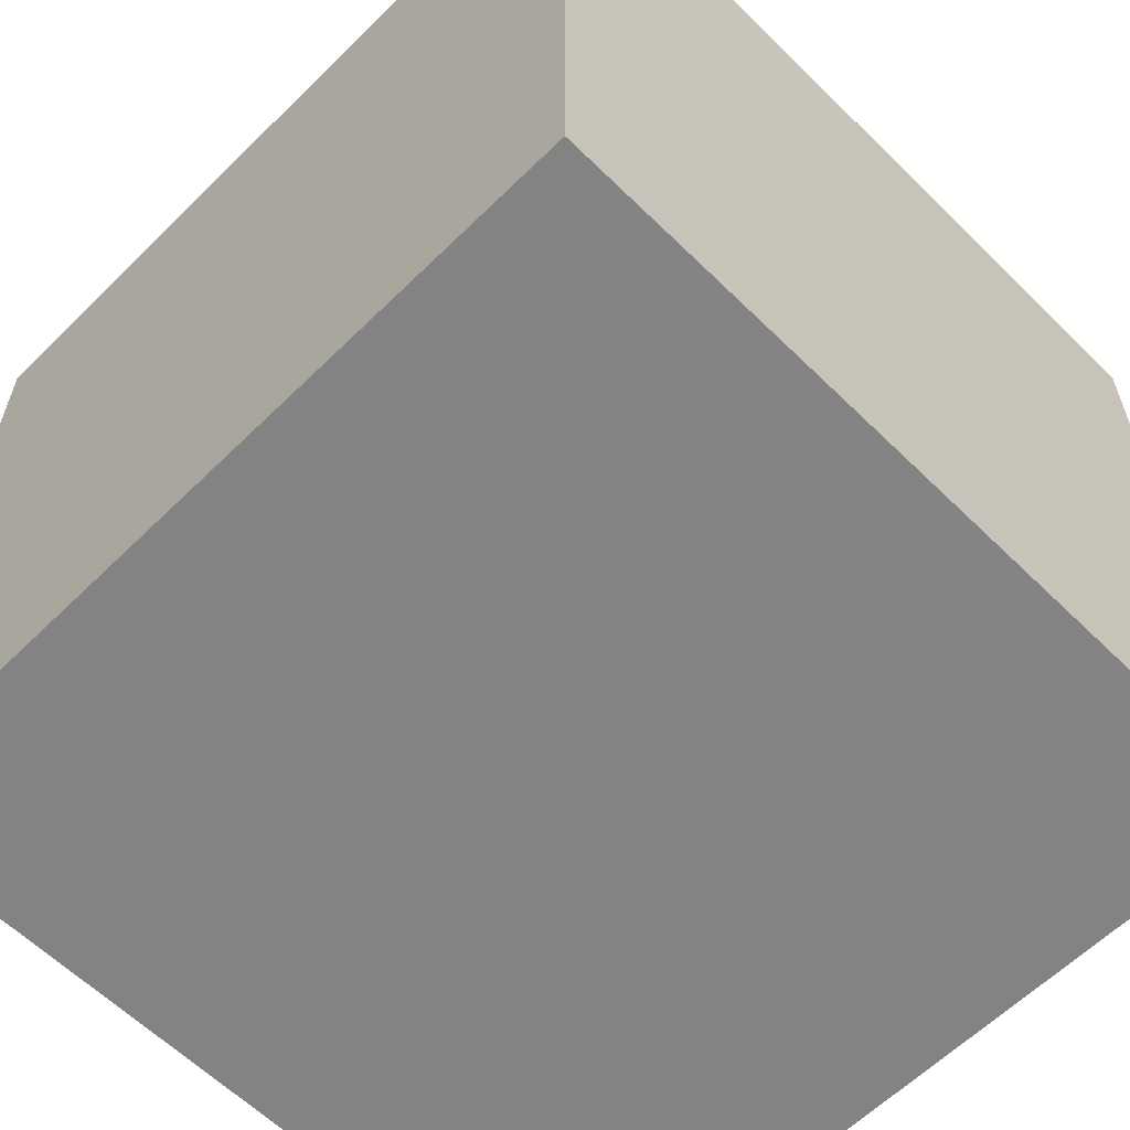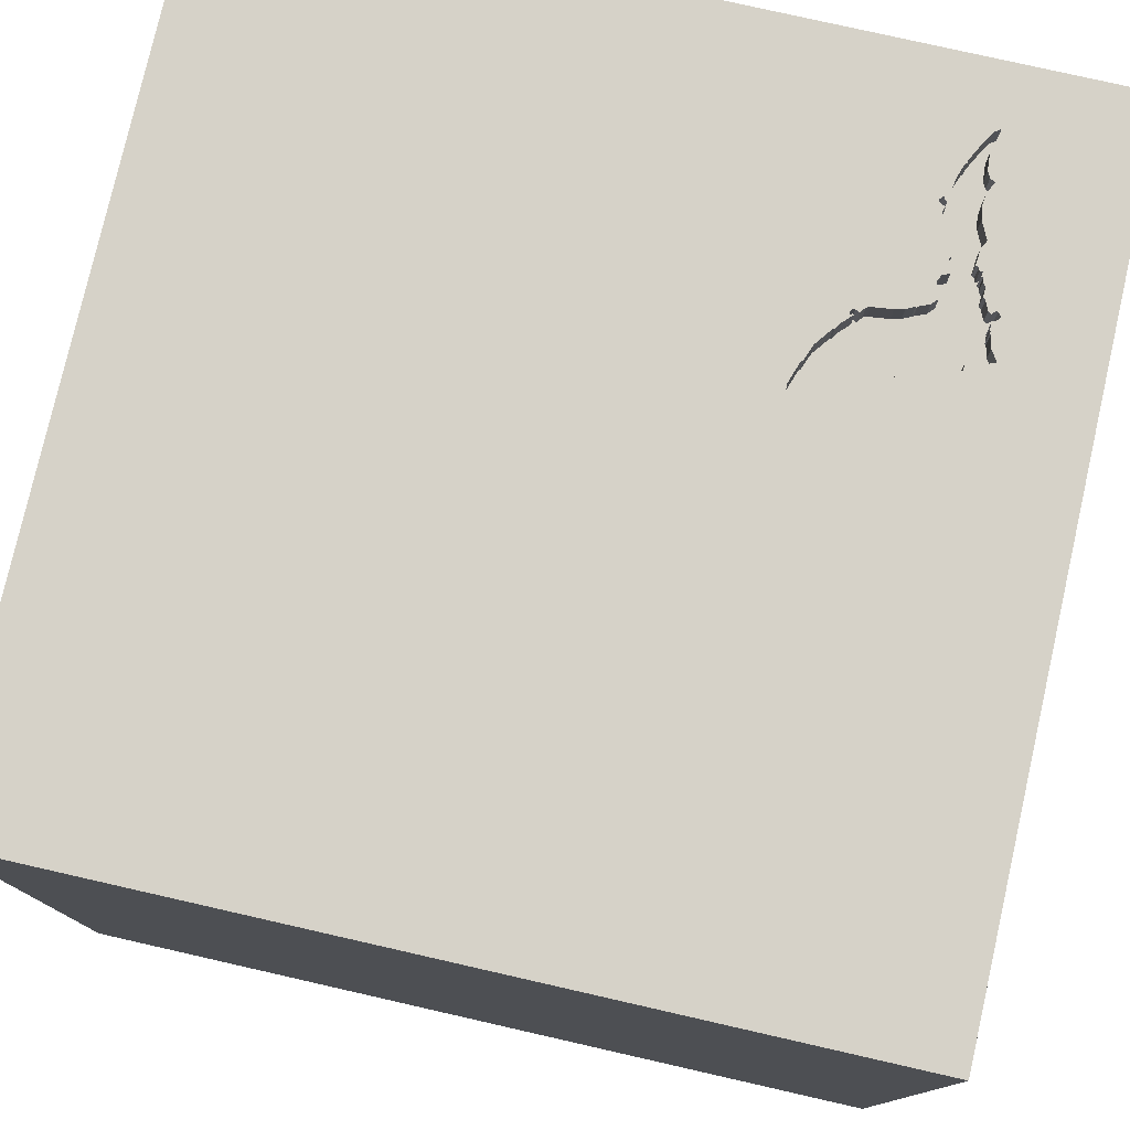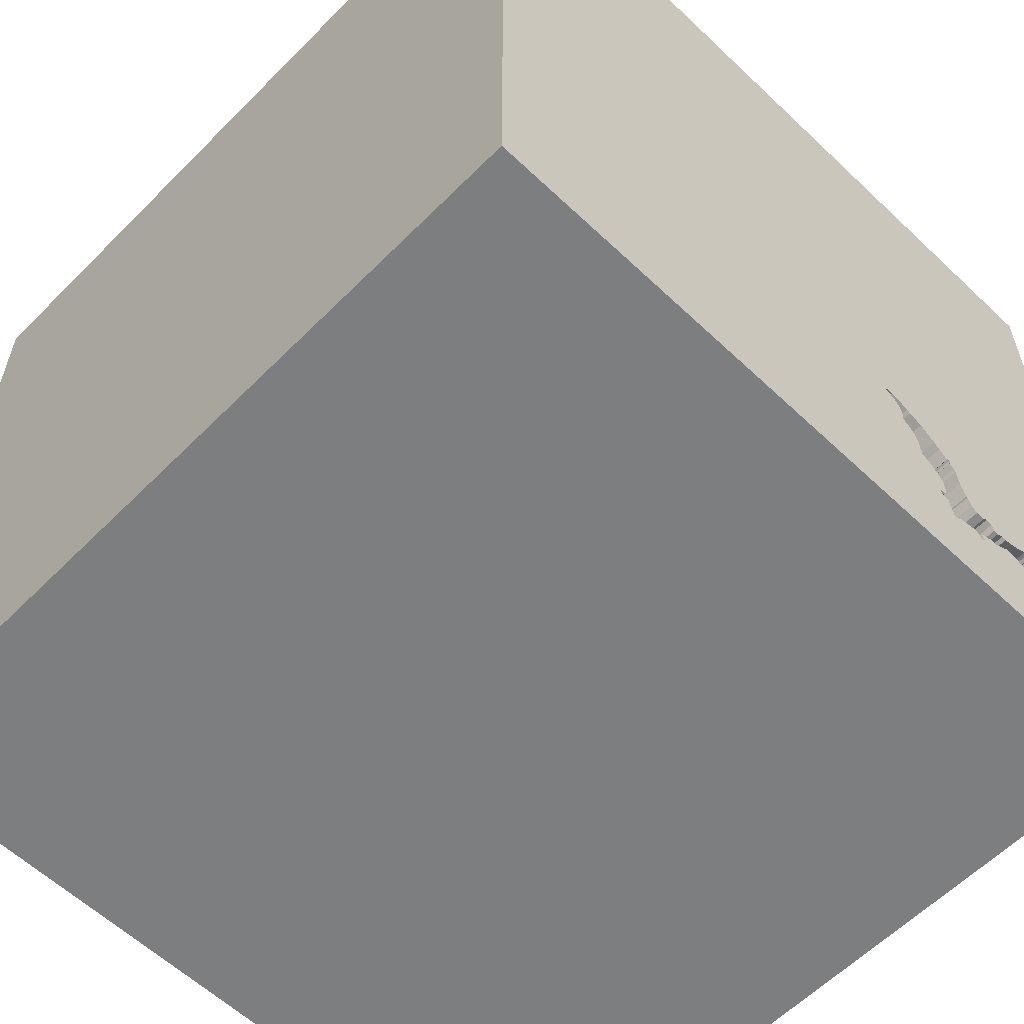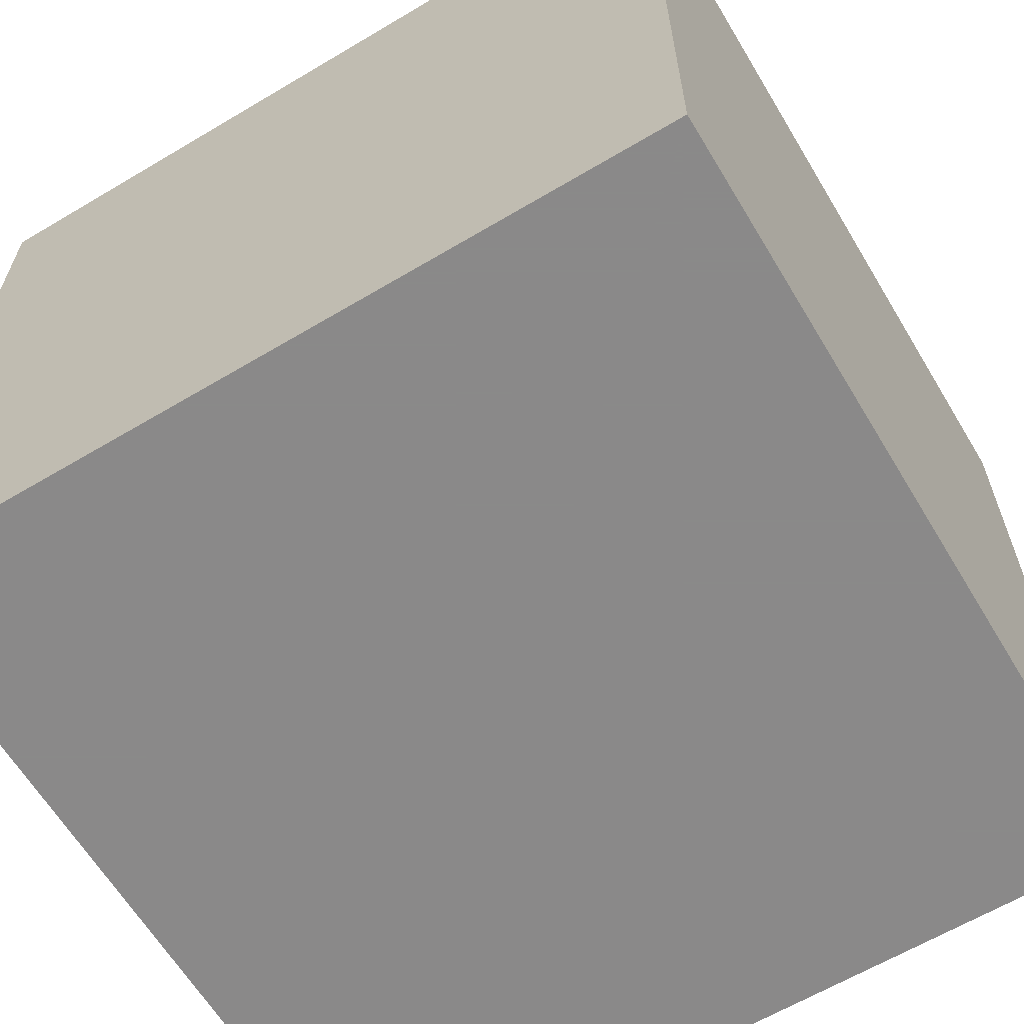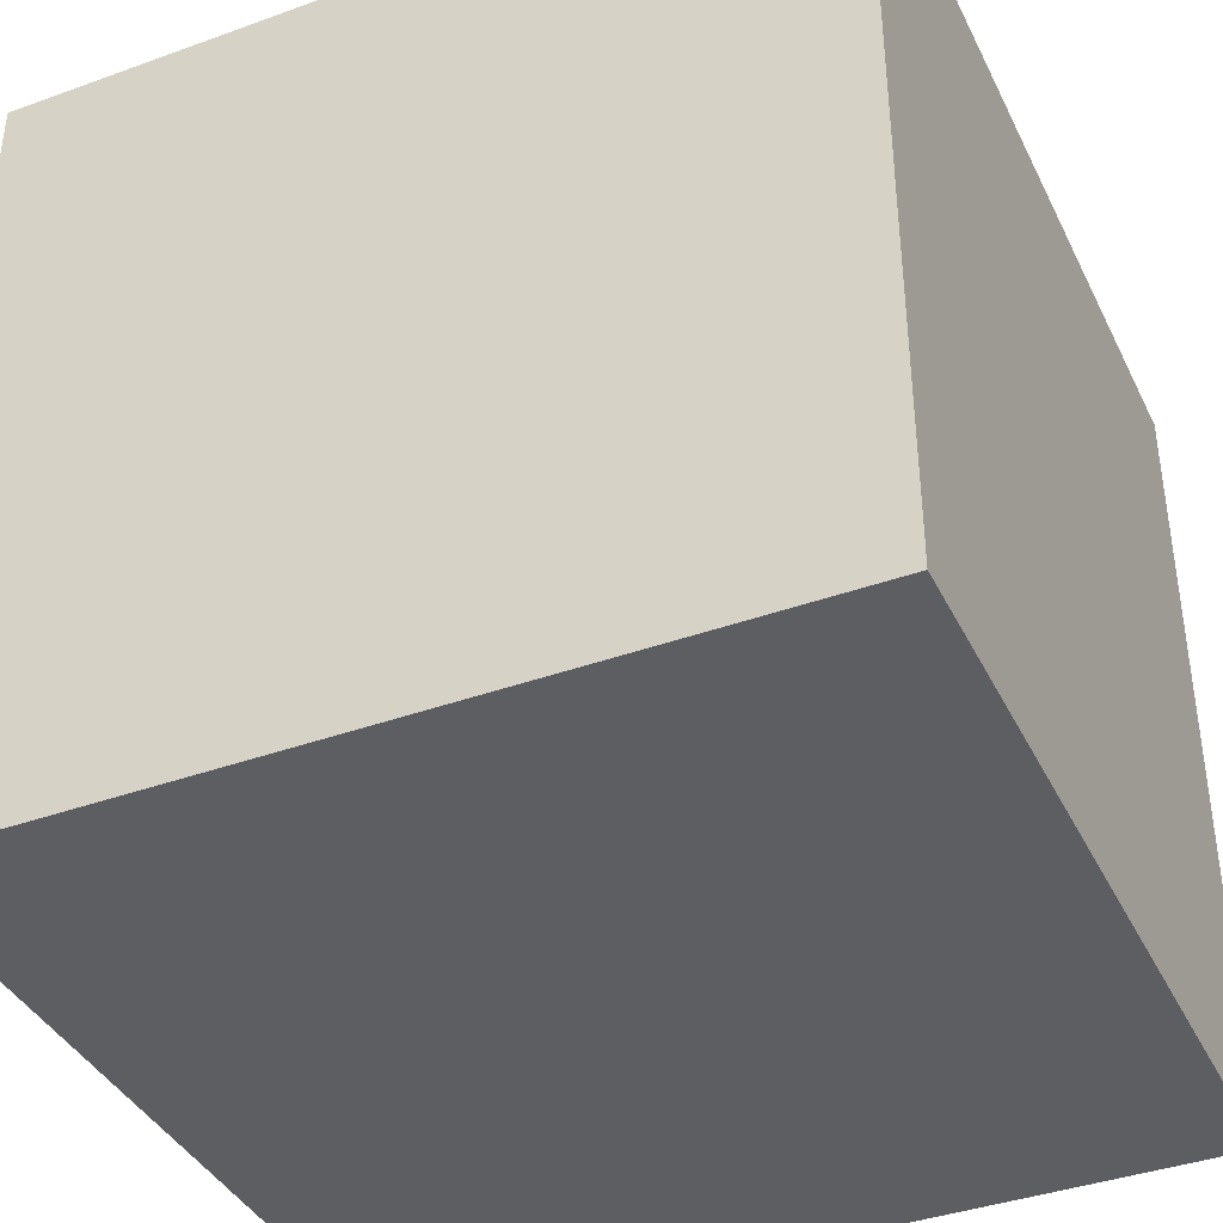
<metadata>
{"format":"obj","ext":"obj","renderer":"f3d","projection":"perspective","resolution":1024,"background":"white","views":[{"elev":-61.0,"azim":135.0,"up":"+Y"},{"elev":78.0,"azim":102.8,"up":"+Y"},{"elev":-59.3,"azim":135.8,"up":"+Z"},{"elev":-63.3,"azim":121.0,"up":"+Y"},{"elev":-39.4,"azim":24.2,"up":"+Z"}]}
</metadata>
<code>
o bat_174
v -1.024 1.5 -0.9116
v -0.5502 1.5 -1.016
v -0.5502 1.4 -1.016
v -0.5491 1.5 -1.091
v -0.5491 1.4 -1.091
v -0.7943 1.5 -0.9657
v -0.7943 1.4 -0.9657
v -1.03 1.5 -1.041
v -1.269 1.5 -1.032
v -1.269 1.4 -1.032
v -1.146 1.5 -1.036
v -1.146 1.4 -1.036
v -0.5013 1.5 -0.6399
v -0.5013 1.4 -0.6399
v -0.7526 1.5 -0.9755
v -0.7526 1.4 -0.9755
v -0.6263 1.5 -0.7516
v -0.3813 1.5 -0.6405
v 1.5 1.5 -1.5
v -0.9319 1.5 -0.9615
v -1.5 1.5 1.5
v -0.9288 1.5 -1.077
v -0.7812 1.5 -0.625
v -1.149 1.5 -0.9658
v -0.9781 1.5 -0.9307
v -1.102 1.5 -0.9492
v -0.5166 1.5 -1.059
v -0.5166 1.4 -1.059
v -0.5382 1.5 -0.9604
v -0.5382 1.4 -0.9604
v -0.3974 1.5 -0.7063
v -0.7195 1.5 -1.152
v -0.7195 1.4 -1.152
v -0.6812 1.5 -0.91
v -0.6812 1.4 -0.91
v -0.5125 1.5 -1.072
v -0.5125 1.4 -1.072
v -0.9932 1.5 -0.9301
v -0.3405 1.5 -0.5889
v -0.3405 1.4 -0.5889
v -0.4486 1.5 -0.799
v -0.331 1.5 -0.6024
v -0.7729 1.5 -0.9556
v -0.7074 1.5 -1.132
v -0.4354 1.5 -0.6102
v 1.5 -1.5 1.5
v 1.5 -1.5 -1.5
v -0.6198 1.5 -0.7315
v -0.5432 1.5 -1.05
v -0.7469 1.5 -1.108
v -0.5603 1.5 -0.6896
v -0.5603 1.4 -0.6896
v -0.6833 1.5 -1.138
v -0.6833 1.4 -1.138
v -0.6074 1.5 -0.728
v -0.7876 1.5 -1.1
v -0.4489 1.5 -0.6198
v -0.8045 1.5 -0.99
v 1.5 1.5 1.5
v -1.036 1.5 -0.9235
v -0.5556 1.5 -1.148
v -0.5556 1.4 -1.148
v -1.076 1.5 -1.046
v -1.076 1.4 -1.046
v -0.6336 1.5 -0.7371
v -0.6336 1.4 -0.7371
v -0.8158 1.5 -1.081
v -0.8002 1.5 -1.089
v -0.8002 1.4 -1.089
v -0.7729 1.4 -0.9556
v -0.8979 1.5 -0.9729
v -0.3974 1.4 -0.7063
v -1.279 1.5 -1.051
v -1.028 1.5 -0.9269
v -1.028 1.4 -0.9269
v -1.123 1.5 -1.048
v -0.6731 1.5 -1.137
v -0.8281 1.5 -1.074
v -0.8281 1.4 -1.074
v -0.9932 1.4 -0.9301
v -0.9038 1.5 -1.063
v -0.9038 1.4 -1.063
v -0.6892 1.5 -1.146
v -0.5584 1.5 -1.141
v -0.5584 1.4 -1.141
v -0.6312 1.5 -0.7267
v -0.6312 1.4 -0.7267
v -1.102 1.4 -0.9492
v -0.3813 1.4 -0.6405
v -0.5538 1.5 -1.139
v -0.5538 1.4 -1.139
v -0.7205 1.5 -0.9718
v -0.7144 1.5 -1.121
v -0.7144 1.4 -1.121
v -0.5837 1.5 -0.7046
v -0.7469 1.4 -1.108
v -0.6833 1.5 -0.9148
v -0.7062 1.5 -1.161
v -0.7062 1.4 -1.161
v -1.5 -1.5 1.5
v -1.5 1.5 -1.5
v -1.5 -1.5 -1.5
v -0.7207 1.5 -1.145
v -0.3299 1.5 -0.5952
v -0.697 1.5 -1.157
v -1.154 1.5 -0.9716
v -1.154 1.4 -0.9716
v -0.3644 1.5 -0.5865
v -0.3644 1.4 -0.5865
v -0.8465 1.5 -1.058
v -0.8465 1.4 -1.058
v -0.8129 1.5 -1.088
v -0.955 1.5 -0.9461
v -1.024 1.4 -0.9116
v -0.697 1.4 -1.157
v -0.6459 1.5 -0.7663
v -0.6034 1.5 -1.153
v -1.202 1.5 -1.032
v -1.202 1.4 -1.032
v -0.6198 1.4 -0.7315
v -0.456 1.5 -0.8917
v -0.456 1.4 -0.8917
v -0.7074 1.4 -1.132
v -0.5432 1.4 -1.05
v -0.5448 1.5 -1.085
v -0.5448 1.4 -1.085
v -0.6152 1.5 -0.7296
v -0.4489 1.4 -0.6198
v -0.6152 1.4 -0.7296
v -0.5353 1.5 -1.063
v -0.4678 1.5 -0.8925
v -0.4678 1.4 -0.8925
v -0.458 1.5 -0.8737
v -0.9892 1.5 -1.048
v -0.9892 1.4 -1.048
v -1.005 1.5 -0.9364
v -1.005 1.4 -0.9364
v -1.113 1.5 -1.065
v -1.113 1.4 -1.065
v -0.5837 1.4 -0.7046
v -0.6731 1.4 -1.137
v -0.3949 1.5 -0.673
v -0.3949 1.4 -0.673
v -0.6549 1.5 -0.8107
v -0.458 1.4 -0.8737
v -0.8411 1.5 -1.068
v -0.647 1.5 -1.138
v -0.647 1.4 -1.138
v -1.023 1.5 -0.9368
v -0.5356 1.5 -0.9633
v -0.5594 1.5 -1.161
v -0.8225 1.5 -0.992
v -0.8225 1.4 -0.992
v -0.5598 1.5 -0.684
v -0.7205 1.4 -0.9718
v -0.7624 1.5 -0.958
v -0.7624 1.4 -0.958
v -0.5075 1.5 -0.9236
v -0.8129 1.4 -1.088
v -0.959 1.5 -1.063
v -0.6173 1.5 -0.721
v -1.166 1.5 -0.974
v -1.166 1.4 -0.974
v -0.3299 1.4 -0.5952
v -0.6539 1.5 -1.141
v -0.7876 1.4 -1.1
v -0.5196 1.5 -1.085
v -0.5208 1.5 -1.354
v -0.5204 1.5 -0.9391
v -0.331 1.4 -0.6024
v -1.279 1.4 -1.051
v -1.036 1.4 -0.9235
v -0.8411 1.4 -1.068
v -0.6451 1.5 -1.143
v -0.5075 1.4 -0.9236
v -0.8158 1.4 -1.081
v -0.6637 1.5 -1.137
v -0.6637 1.4 -1.137
v -0.4561 1.5 -0.8191
v -0.4561 1.4 -0.8191
v -1.239 1.5 -1.012
v -0.8322 1.5 -1.083
v -0.8322 1.4 -1.083
v -0.8487 1.5 -0.9772
v -0.8487 1.4 -0.9772
v -0.6173 1.4 -0.721
v -0.4528 1.5 -0.8568
v -1.015 1.5 -0.915
v -0.4528 1.4 -0.8568
v -0.6539 1.4 -1.141
v -0.3646 1.5 -0.6189
v -0.9288 1.4 -1.077
v -1.034 1.5 -0.9281
v -1.034 1.4 -0.9281
v -1.281 1.5 -1.048
v -1.281 1.4 -1.048
v -1.149 1.4 -0.9658
v -0.8632 1.5 -0.9845
v -0.55 1.5 -1.125
v -0.3877 1.5 -0.6558
v -0.5196 1.4 -1.085
v -1.239 1.4 -1.012
v -0.9319 1.4 -0.9615
v -0.8632 1.4 -0.9845
v -0.8045 1.4 -0.99
v -0.7207 1.4 -1.145
v -0.6916 1.5 -0.9347
v -0.5353 1.4 -1.063
v -0.6163 1.5 -0.7367
v -0.6163 1.4 -0.7367
v -0.3646 1.4 -0.6189
v -0.5678 1.5 -1.177
v -0.5678 1.4 -1.177
v -0.55 1.4 -1.125
v -0.6459 1.4 -0.7663
v -0.5632 1.5 -1.175
v -0.4153 1.5 -0.7446
v -0.4153 1.4 -0.7446
v -1.023 1.4 -0.9368
v -0.5632 1.4 -1.175
v -0.4354 1.4 -0.6102
v -0.6674 1.5 -0.8814
v -0.6674 1.4 -0.8814
v -0.6989 1.5 -0.9522
v -0.6989 1.4 -0.9522
v -1.03 1.4 -1.041
v -0.3909 1.5 -0.7319
v -0.7546 1.5 -1.099
v -0.7546 1.4 -1.099
v -0.6593 1.5 -0.8485
v -0.6263 1.4 -0.7516
v -0.5457 1.5 -0.9782
v -0.5457 1.4 -0.9782
v -0.44 1.5 -0.7762
v -0.44 1.4 -0.7762
v -0.5161 1.5 -1.078
v -0.6513 1.5 -0.7793
v -0.6833 1.4 -0.9148
v -0.9781 1.4 -0.9307
v -0.5598 1.4 -0.684
v -0.6712 1.5 -1.141
v -0.6712 1.4 -1.141
v -1.123 1.4 -1.048
v -0.3909 1.4 -0.7319
v -0.5356 1.4 -0.9633
v -0.6451 1.4 -1.143
v -0.6034 1.4 -1.153
v -0.6787 1.5 -0.913
v -0.6787 1.4 -0.913
v -0.6513 1.4 -0.7793
v -1.015 1.4 -0.915
v -0.6593 1.4 -0.8485
f 21 102 100
f 46 59 100
f 21 101 102
f 100 59 21
f 100 47 46
f 102 47 100
f 19 102 101
f 19 59 46
f 47 19 46
f 23 21 59
f 13 23 59
f 19 200 18
f 45 13 59
f 19 18 191
f 108 45 59
f 19 191 42
f 39 108 59
f 59 19 42
f 104 39 59
f 42 104 59
f 154 51 23
f 23 13 154
f 19 47 102
f 200 19 227
f 200 227 31
f 31 142 200
f 45 57 13
f 55 127 161
f 95 55 161
f 161 86 23
f 95 161 23
f 23 51 95
f 234 217 227
f 19 41 234
f 234 227 19
f 55 209 48
f 55 48 127
f 237 144 23
f 23 86 65
f 116 237 23
f 23 65 17
f 23 17 116
f 20 21 23
f 19 169 158
f 179 41 19
f 187 179 19
f 121 133 187
f 158 131 121
f 121 187 19
f 19 158 121
f 97 23 144
f 34 248 97
f 230 222 34
f 144 230 34
f 144 34 97
f 97 20 23
f 21 20 25
f 38 136 188
f 21 25 38
f 21 38 188
f 21 188 1
f 193 74 149
f 26 21 1
f 193 149 26
f 26 1 60
f 60 193 26
f 92 97 207
f 207 224 92
f 71 20 97
f 184 198 71
f 58 152 184
f 92 15 156
f 6 58 184
f 97 92 156
f 43 6 184
f 97 156 43
f 184 71 97
f 97 43 184
f 20 113 25
f 21 26 24
f 181 9 21
f 21 24 106
f 162 181 21
f 21 106 162
f 19 90 167
f 167 236 36
f 27 169 19
f 19 167 36
f 19 36 27
f 73 138 101
f 21 9 195
f 195 73 101
f 101 21 195
f 167 90 199
f 125 167 199
f 199 4 125
f 169 27 130
f 150 29 169
f 2 232 150
f 169 130 49
f 2 150 169
f 49 2 169
f 11 138 73
f 73 118 11
f 19 168 90
f 61 84 90
f 8 101 138
f 138 11 76
f 138 63 8
f 101 103 32
f 61 90 168
f 168 101 32
f 168 32 98
f 105 83 174
f 168 98 105
f 151 61 168
f 216 151 168
f 174 117 212
f 212 216 168
f 168 105 174
f 168 174 212
f 22 101 8
f 160 22 8
f 8 134 160
f 19 101 168
f 44 103 101
f 101 93 44
f 53 77 241
f 83 53 241
f 241 177 165
f 165 147 174
f 83 241 165
f 83 165 174
f 101 22 81
f 146 78 182
f 81 110 146
f 182 67 112
f 112 68 56
f 56 101 81
f 182 112 56
f 81 146 182
f 81 182 56
f 93 101 56
f 56 228 50
f 56 50 93
f 170 40 164
f 170 211 40
f 170 164 42
f 164 40 104
f 211 170 191
f 40 211 109
f 104 42 164
f 42 191 170
f 39 104 40
f 191 18 211
f 108 39 40
f 40 109 108
f 221 109 211
f 89 211 18
f 45 108 109
f 109 221 45
f 89 221 211
f 89 18 200
f 89 143 221
f 200 142 143
f 143 89 200
f 57 45 221
f 221 128 57
f 221 143 128
f 142 31 143
f 143 14 128
f 72 143 31
f 128 14 57
f 14 143 72
f 13 57 14
f 218 14 72
f 244 72 31
f 31 227 244
f 14 240 13
f 14 218 235
f 244 218 72
f 154 13 240
f 14 52 240
f 52 14 235
f 217 234 235
f 235 218 217
f 227 217 218
f 218 244 227
f 240 52 154
f 180 52 235
f 234 41 235
f 51 154 52
f 52 180 140
f 180 235 41
f 41 179 180
f 52 140 95
f 95 51 52
f 210 140 180
f 179 187 180
f 55 95 140
f 140 210 55
f 180 231 210
f 189 180 187
f 210 209 55
f 231 180 252
f 231 66 210
f 180 189 145
f 48 209 210
f 210 120 48
f 250 231 252
f 175 252 180
f 17 65 66
f 66 231 17
f 66 120 210
f 145 175 180
f 187 133 145
f 145 189 187
f 231 250 215
f 250 252 144
f 144 237 250
f 175 223 252
f 66 87 120
f 132 175 145
f 127 48 120
f 120 129 127
f 116 17 231
f 231 215 116
f 237 116 215
f 215 250 237
f 230 144 252
f 30 223 175
f 252 223 230
f 87 66 65
f 65 86 87
f 120 87 186
f 175 132 158
f 122 132 145
f 133 121 122
f 122 145 133
f 186 129 120
f 249 223 30
f 169 29 30
f 30 175 169
f 222 230 223
f 86 161 186
f 186 87 86
f 131 158 132
f 175 158 169
f 132 122 131
f 121 131 122
f 129 186 161
f 161 127 129
f 249 35 223
f 249 30 233
f 29 150 30
f 223 35 222
f 35 249 34
f 249 233 225
f 245 233 30
f 245 30 150
f 34 222 35
f 248 34 249
f 238 249 225
f 3 225 233
f 233 245 232
f 150 232 245
f 97 248 249
f 249 238 97
f 207 97 238
f 238 225 207
f 155 225 3
f 3 233 2
f 232 2 233
f 225 224 207
f 225 155 92
f 92 224 225
f 3 148 155
f 3 124 148
f 155 148 178
f 2 49 124
f 124 3 2
f 155 16 92
f 5 148 124
f 155 178 94
f 190 178 148
f 15 92 16
f 16 155 229
f 5 247 148
f 5 124 126
f 94 229 155
f 94 178 141
f 178 190 177
f 190 148 165
f 49 130 208
f 208 124 49
f 156 15 16
f 16 157 156
f 229 205 16
f 214 247 5
f 148 247 246
f 5 126 4
f 208 126 124
f 229 94 96
f 141 54 94
f 242 141 178
f 165 177 190
f 147 165 148
f 16 70 157
f 229 69 205
f 7 16 205
f 247 214 85
f 214 5 4
f 4 199 214
f 174 147 148
f 148 246 174
f 246 247 174
f 125 4 126
f 208 201 126
f 50 228 229
f 229 96 50
f 93 50 96
f 96 94 93
f 54 141 53
f 123 94 54
f 141 242 77
f 177 241 242
f 242 178 177
f 28 208 130
f 130 27 28
f 43 156 157
f 157 70 43
f 7 70 16
f 166 69 229
f 69 176 205
f 7 205 6
f 85 62 247
f 91 85 214
f 117 174 247
f 126 201 125
f 201 208 37
f 228 56 229
f 77 53 141
f 54 53 83
f 94 123 93
f 115 123 54
f 241 77 242
f 208 28 37
f 27 36 28
f 70 7 43
f 56 68 69
f 69 166 56
f 166 229 56
f 69 159 176
f 79 205 176
f 58 6 205
f 6 43 7
f 62 85 61
f 213 247 62
f 90 84 85
f 85 91 90
f 199 90 91
f 91 214 199
f 247 213 117
f 167 125 201
f 236 167 201
f 201 37 236
f 83 105 115
f 115 54 83
f 44 93 123
f 123 115 33
f 37 28 36
f 68 112 69
f 159 69 112
f 112 67 176
f 176 159 112
f 205 79 153
f 183 79 176
f 205 153 58
f 84 61 85
f 61 151 62
f 220 213 62
f 212 117 213
f 36 236 37
f 123 206 44
f 206 123 33
f 33 115 99
f 111 153 79
f 182 78 79
f 79 183 182
f 67 182 183
f 183 176 67
f 152 58 153
f 151 216 220
f 220 62 151
f 216 212 213
f 213 220 216
f 105 98 99
f 99 115 105
f 103 44 206
f 206 33 32
f 32 103 206
f 33 99 32
f 153 111 204
f 173 111 79
f 78 146 79
f 153 185 152
f 98 32 99
f 185 153 204
f 204 111 82
f 146 110 111
f 111 173 146
f 173 79 146
f 184 152 185
f 198 184 185
f 185 204 198
f 204 82 203
f 82 111 81
f 110 81 111
f 71 198 204
f 204 203 71
f 203 82 135
f 203 20 71
f 203 135 137
f 135 82 192
f 81 22 192
f 192 82 81
f 203 239 113
f 113 20 203
f 239 203 137
f 226 137 135
f 160 134 135
f 135 192 160
f 22 160 192
f 25 113 239
f 80 239 137
f 219 137 226
f 134 8 226
f 226 135 134
f 38 25 239
f 239 80 38
f 80 137 38
f 137 219 251
f 226 88 219
f 136 38 137
f 188 136 137
f 137 251 188
f 75 251 219
f 88 226 64
f 219 88 26
f 26 149 219
f 8 63 64
f 64 226 8
f 251 75 114
f 149 74 75
f 75 219 149
f 64 243 88
f 1 188 251
f 251 114 1
f 172 114 75
f 74 193 75
f 139 243 64
f 243 197 88
f 88 197 26
f 63 138 139
f 139 64 63
f 114 172 1
f 75 194 172
f 194 75 193
f 243 139 76
f 107 197 243
f 24 26 197
f 138 76 139
f 60 1 172
f 172 194 60
f 193 60 194
f 197 107 24
f 12 107 243
f 12 243 76
f 76 11 12
f 106 24 107
f 107 12 163
f 11 118 12
f 107 163 106
f 163 12 119
f 119 12 118
f 162 106 163
f 163 119 202
f 118 73 119
f 181 162 163
f 163 202 181
f 10 202 119
f 171 119 73
f 9 181 202
f 202 10 9
f 10 119 171
f 196 10 171
f 73 195 196
f 196 171 73
f 10 196 9
f 195 9 196

</code>
